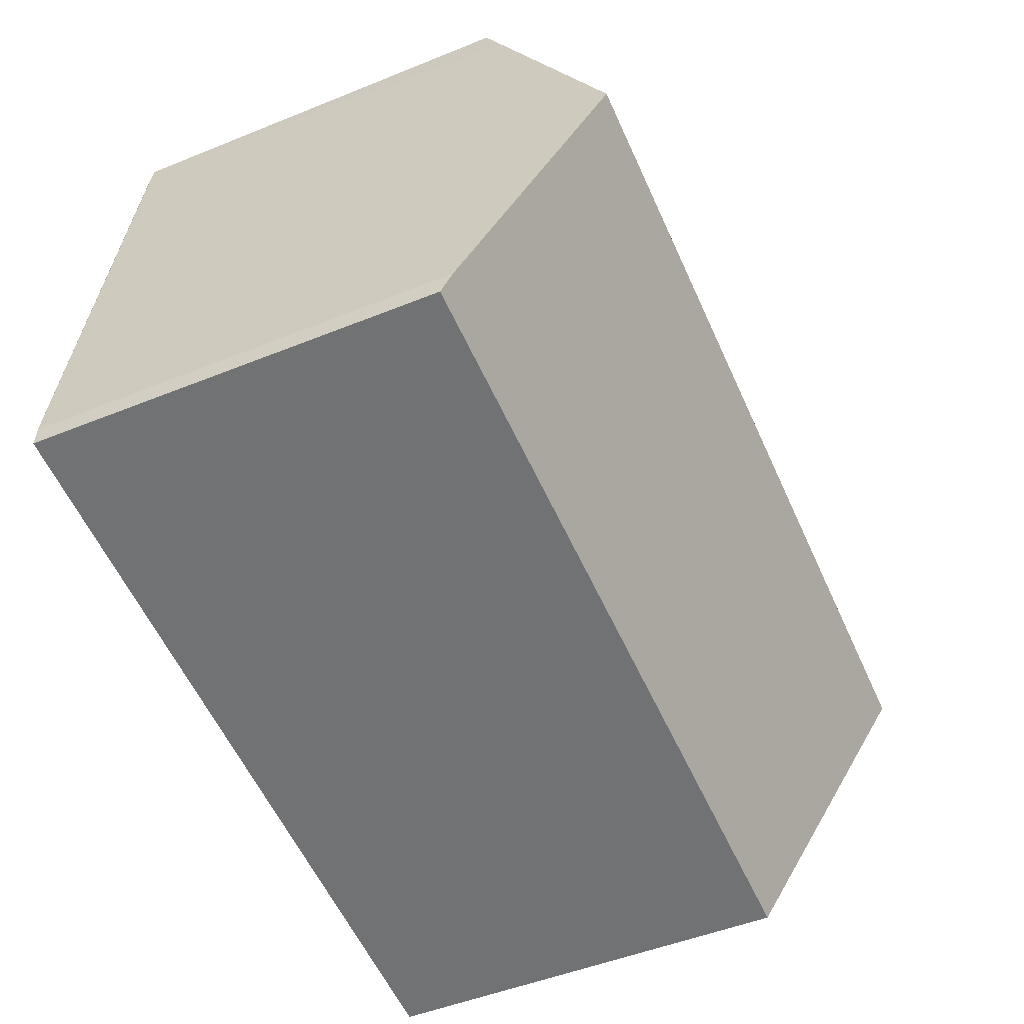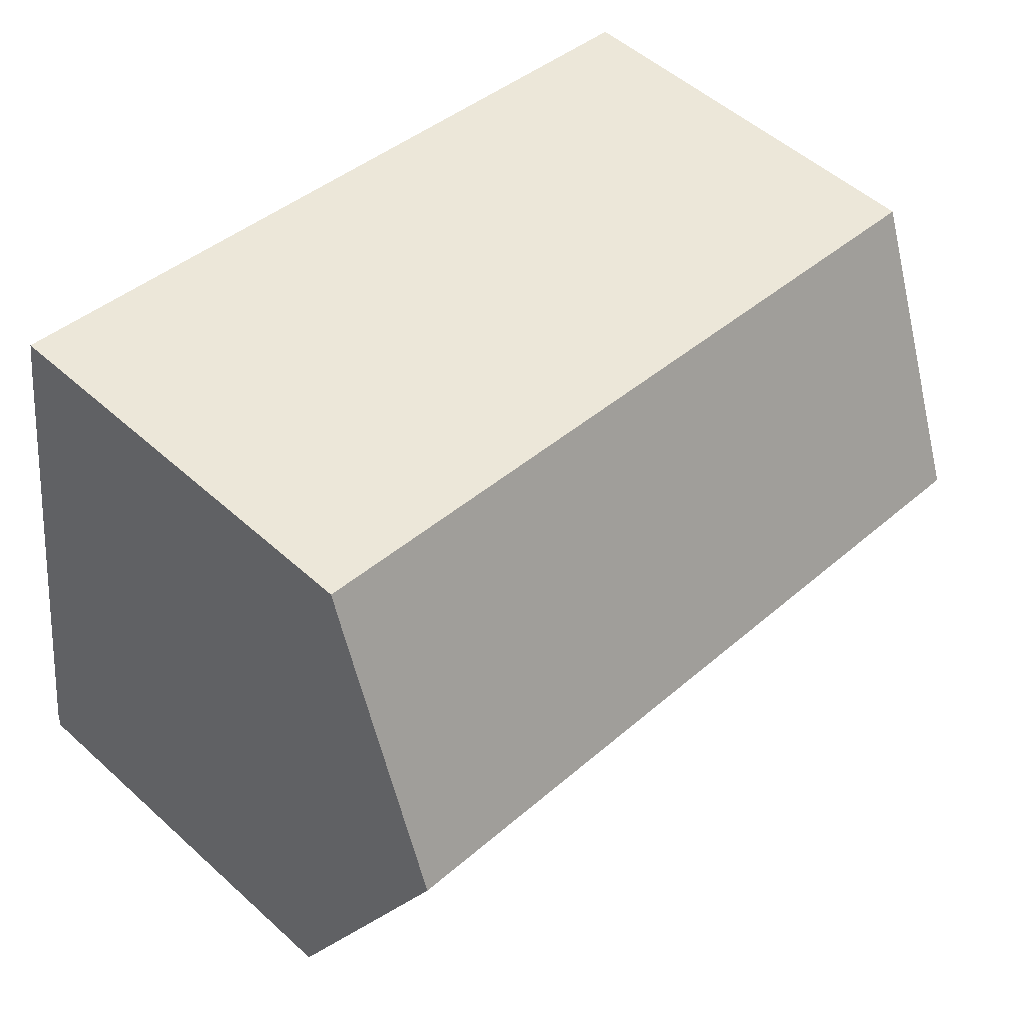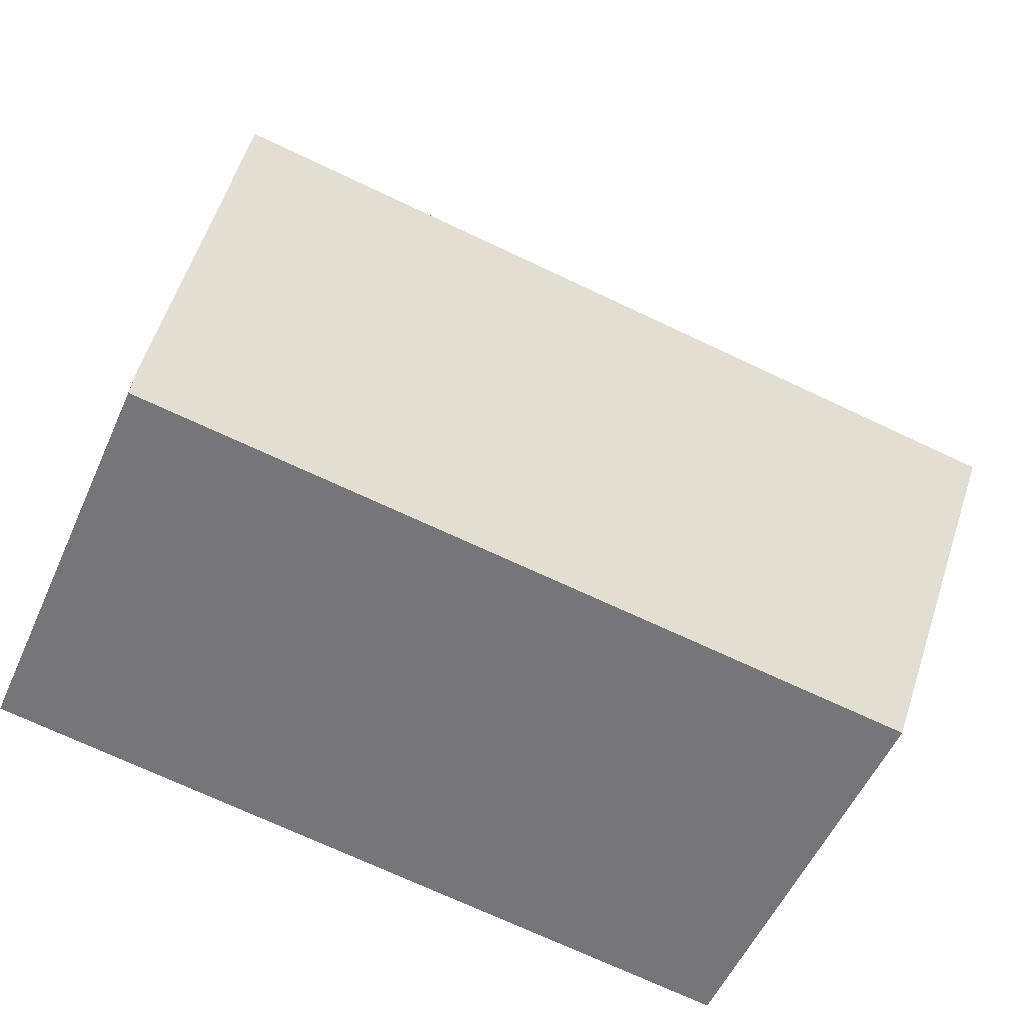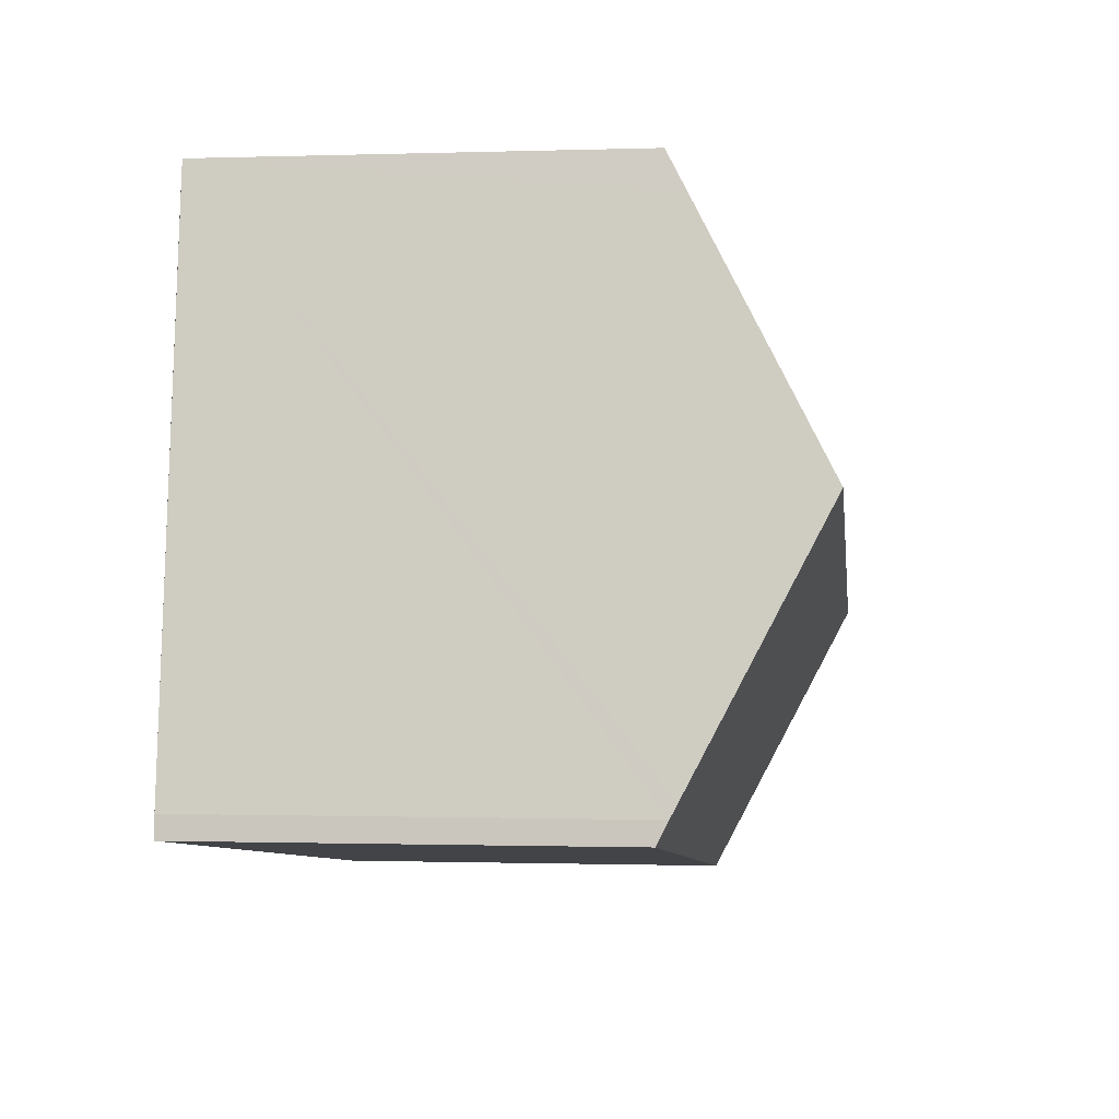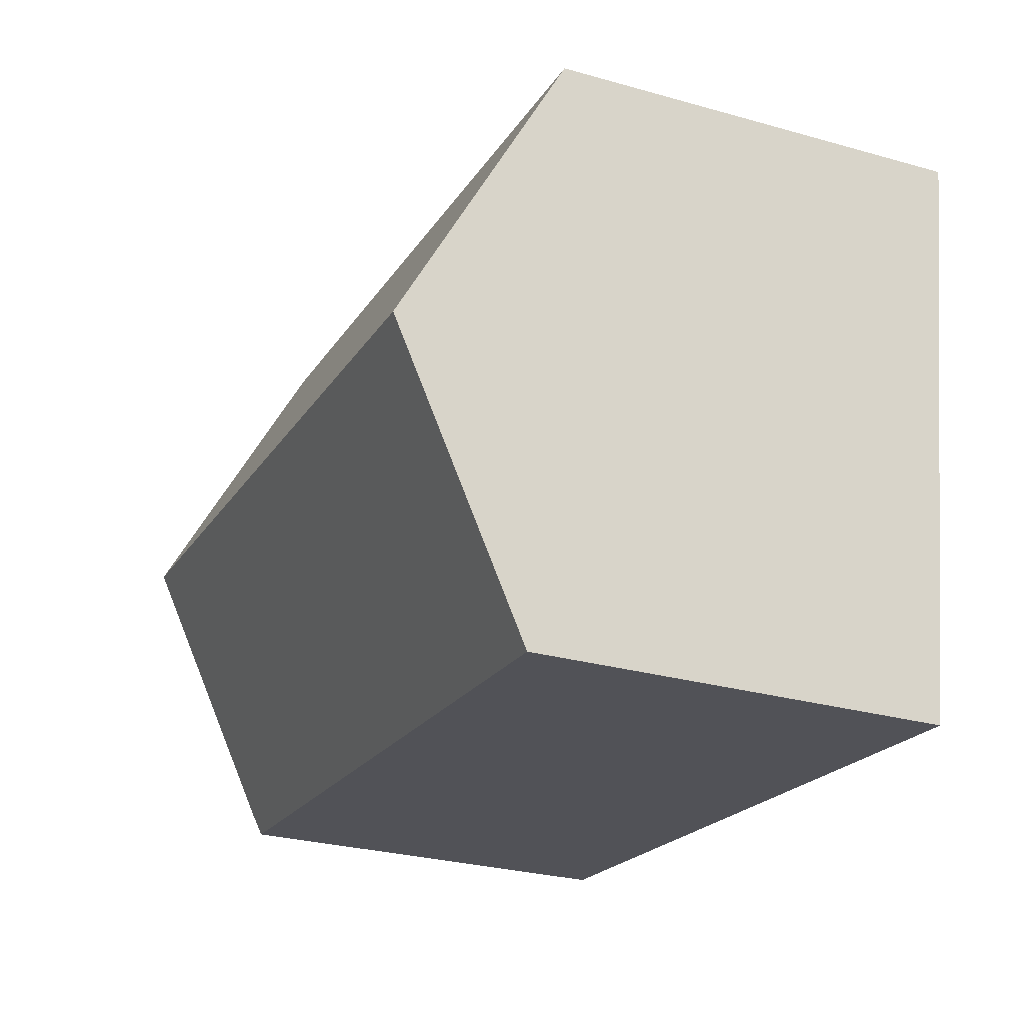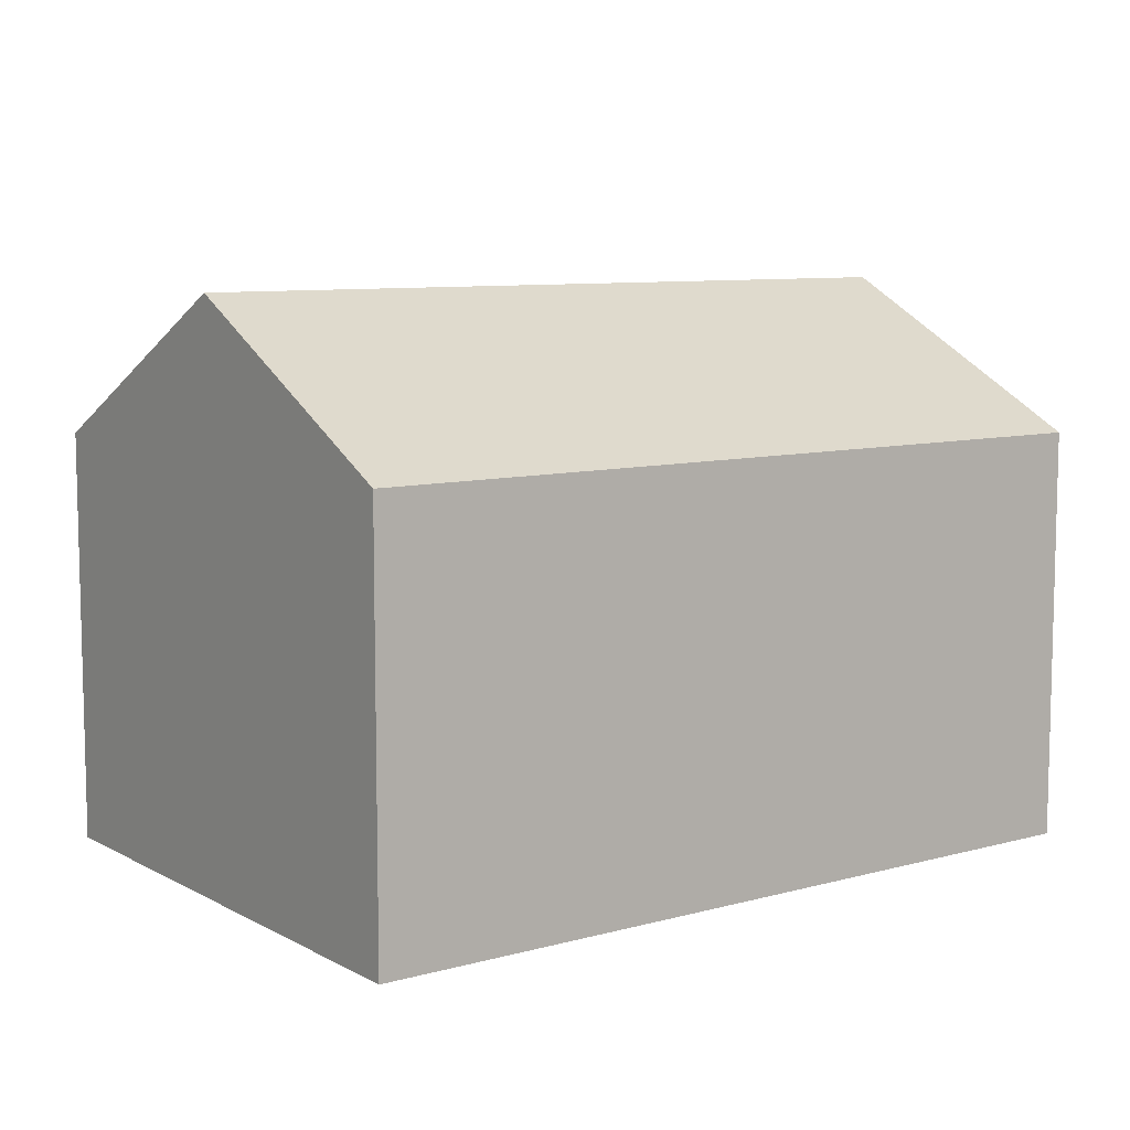
<metadata>
{"format":"obj","ext":"obj","renderer":"f3d","projection":"perspective","resolution":1024,"background":"white","views":[{"elev":-49.0,"azim":114.3,"up":"+Z"},{"elev":52.4,"azim":134.1,"up":"+Z"},{"elev":-54.8,"azim":156.1,"up":"+Z"},{"elev":-0.6,"azim":97.0,"up":"+Z"},{"elev":-28.5,"azim":-112.9,"up":"+Z"},{"elev":8.5,"azim":-44.6,"up":"+Y"}]}
</metadata>
<code>
v  1.616 7.285 -9.993
v  15.52 7.441 -7.766
v  15.54 7.243 -8.153
v  15.48 7.558 -7.54
v  14.84 9.87 -3.077
v  0.811 9.87 -5.014
v  14.11 7.267 1.949
v  0 7.267 4.45e-16
v  14.22 7.611 1.285
v  0 0 0
v  14.11 -1.193e-16 1.949
v  15.52 4.755e-16 -7.766
v  14.22 -7.868e-17 1.285
v  14.84 1.884e-16 -3.077
v  15.48 4.617e-16 -7.54
v  15.54 4.992e-16 -8.153
v  1.616 6.119e-16 -9.993
v  0.811 3.07e-16 -5.014
g defaultobject
f 1 2 3
f 2 1 4
f 4 1 5
f 5 1 6
f 7 6 8
f 6 7 5
f 5 7 9
f 10 7 8
f 7 10 11
f 11 9 7
f 9 11 5
f 5 11 4
f 4 11 2
f 2 11 12
f 12 11 13
f 12 13 14
f 12 14 15
f 12 3 2
f 3 12 16
f 3 17 1
f 17 3 16
f 1 8 6
f 8 1 10
f 10 1 18
f 18 1 17
f 12 17 16
f 17 12 18
f 18 12 15
f 18 15 14
f 18 14 13
f 18 13 10
f 10 13 11

</code>
